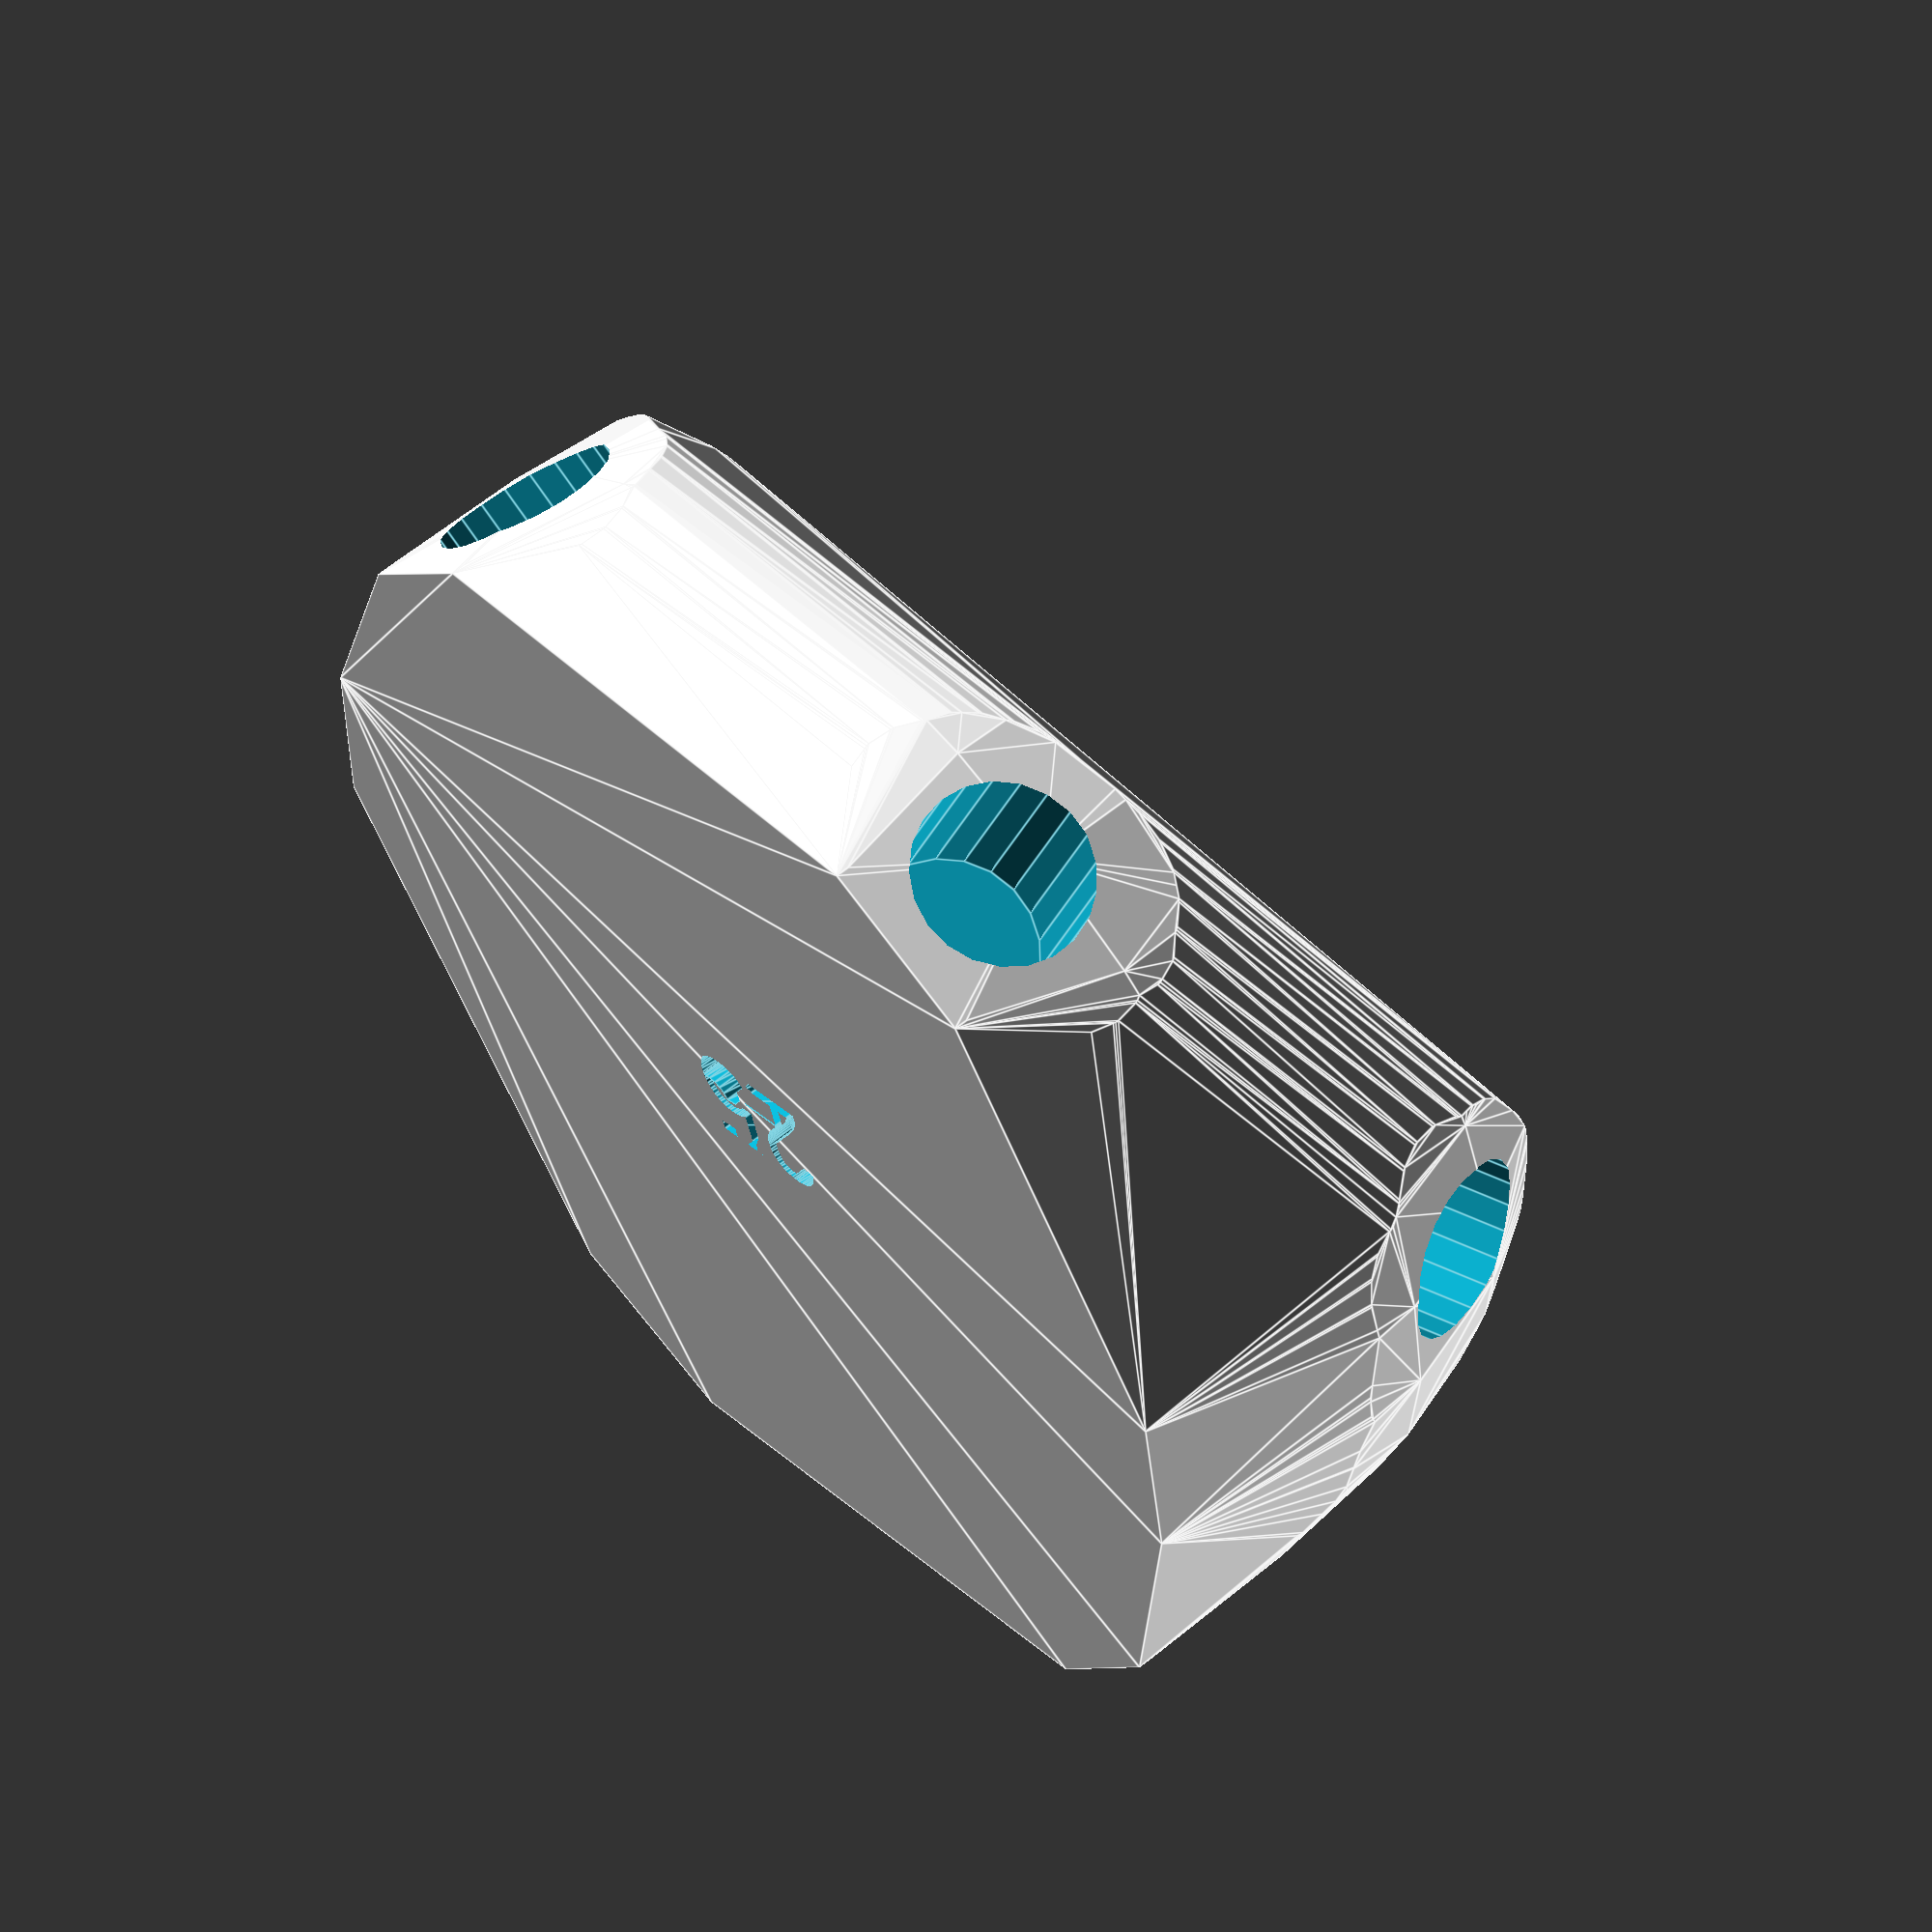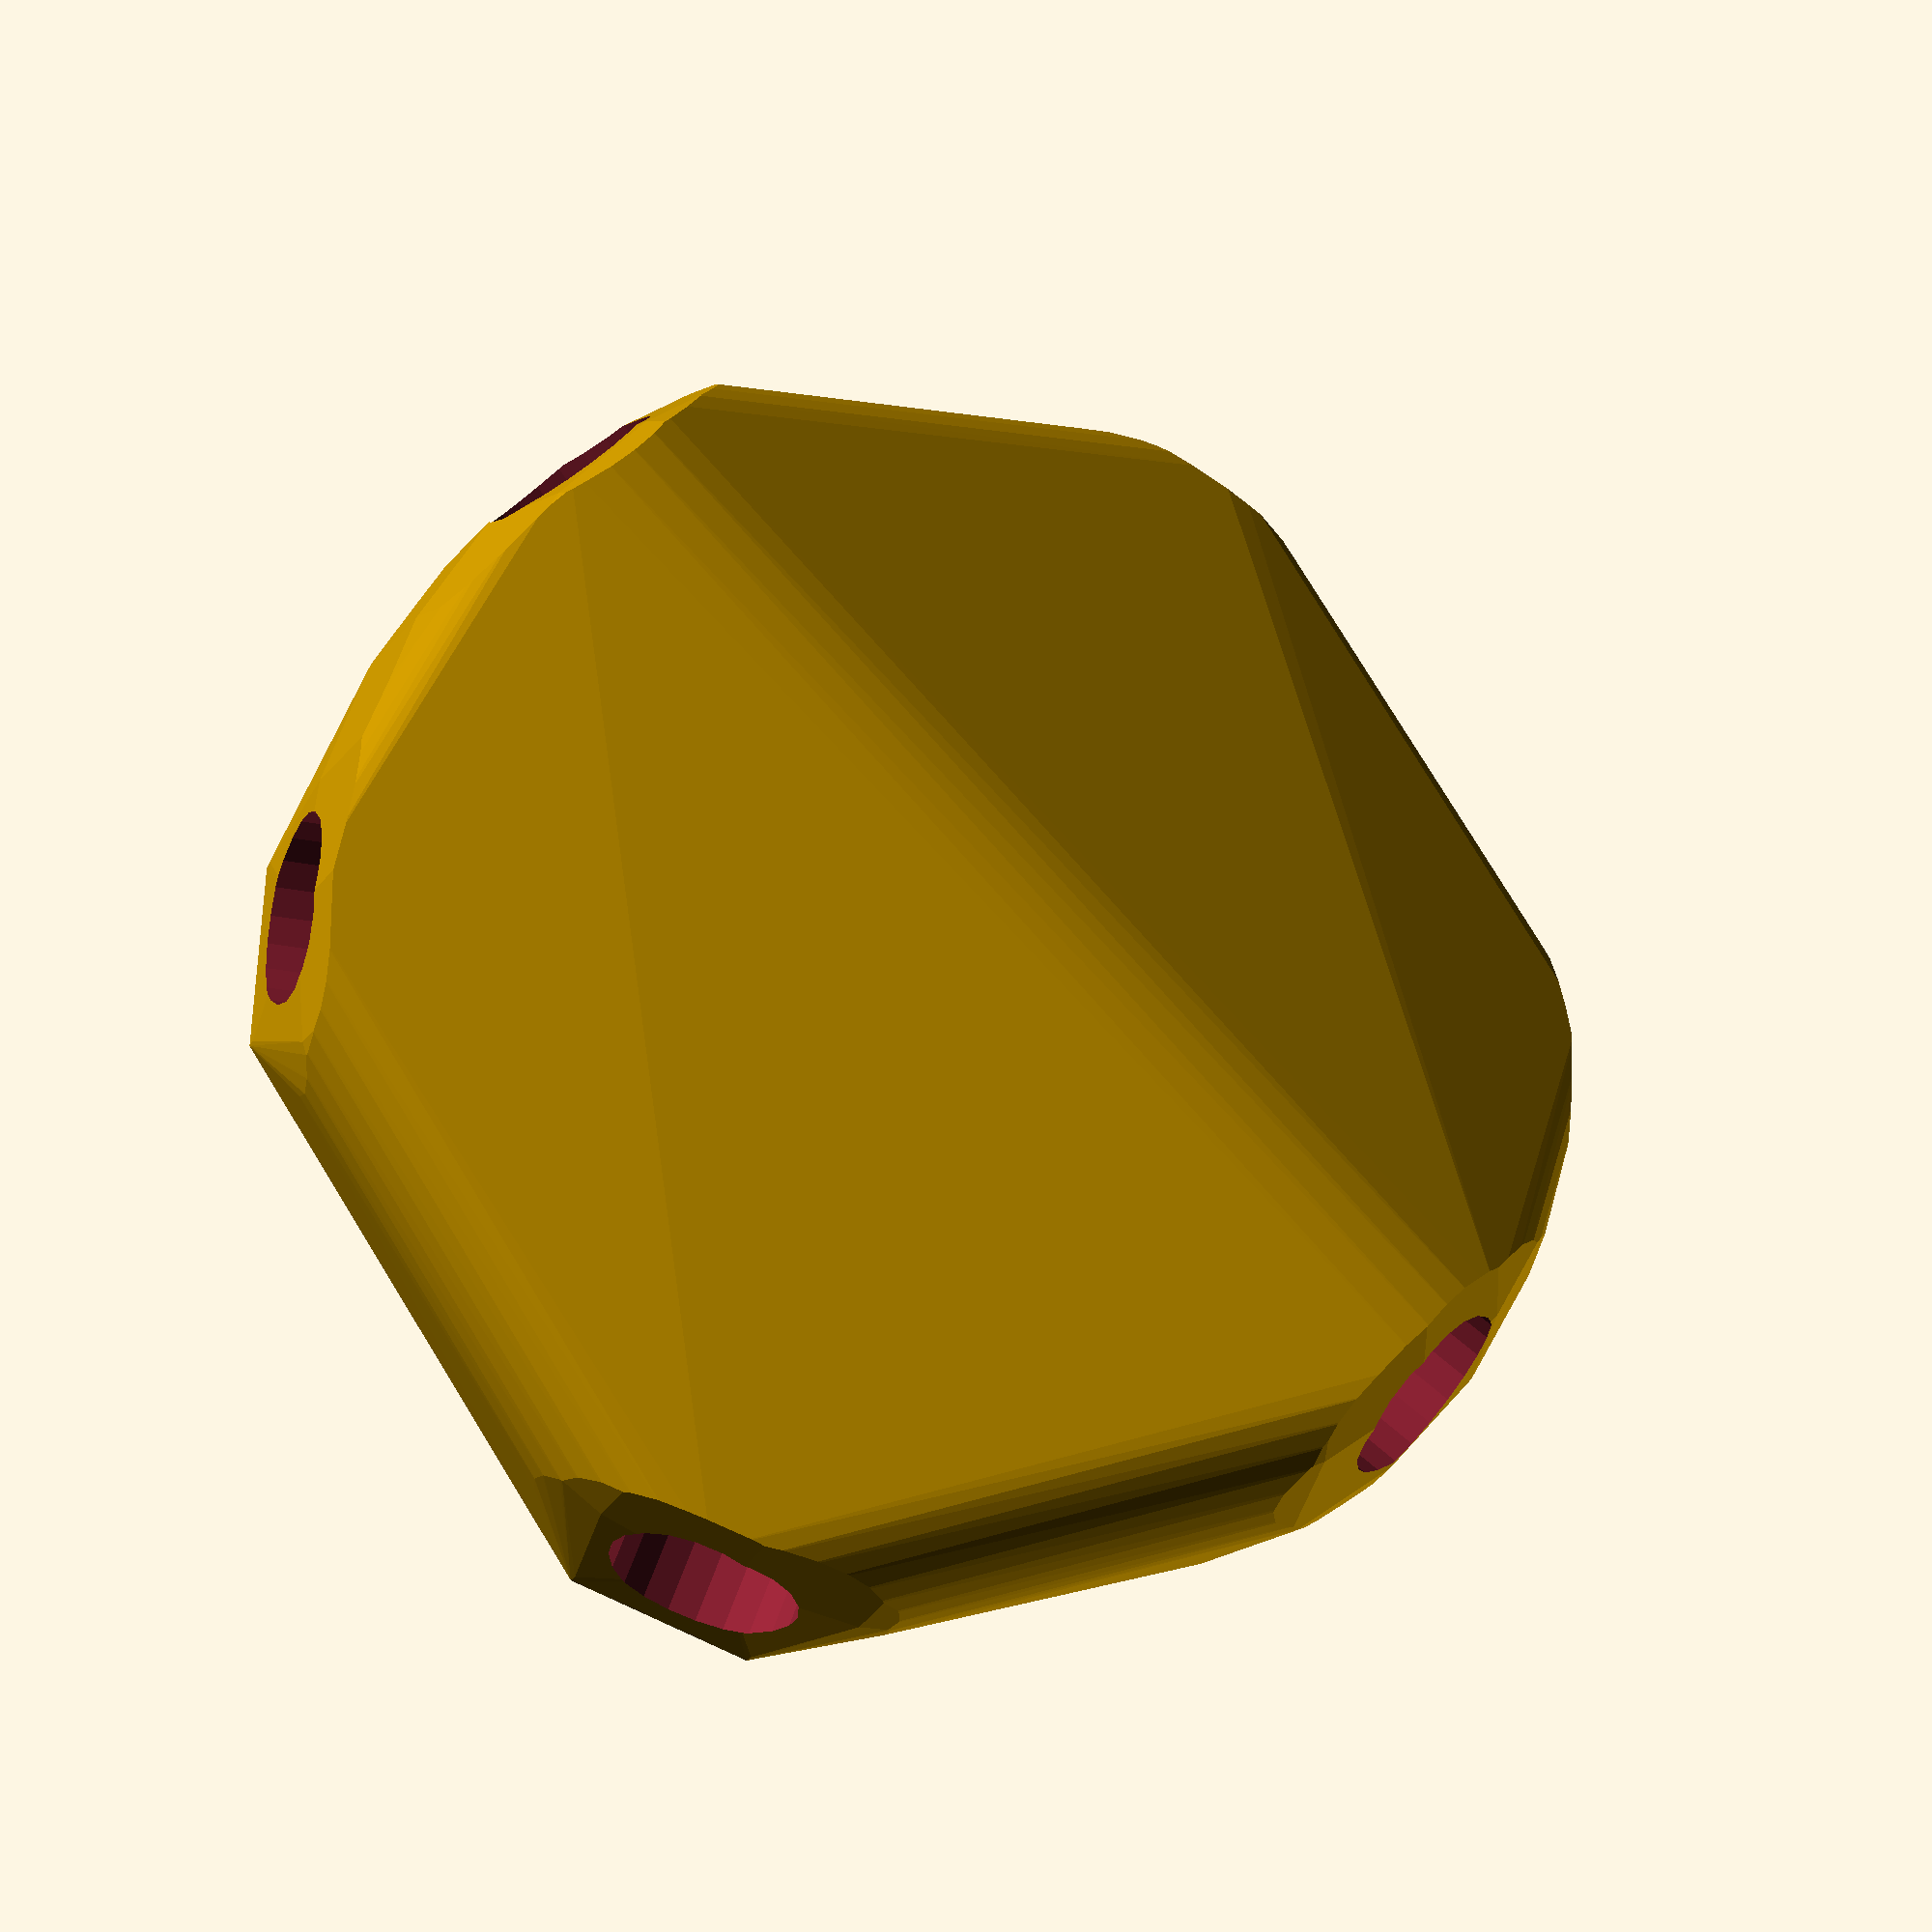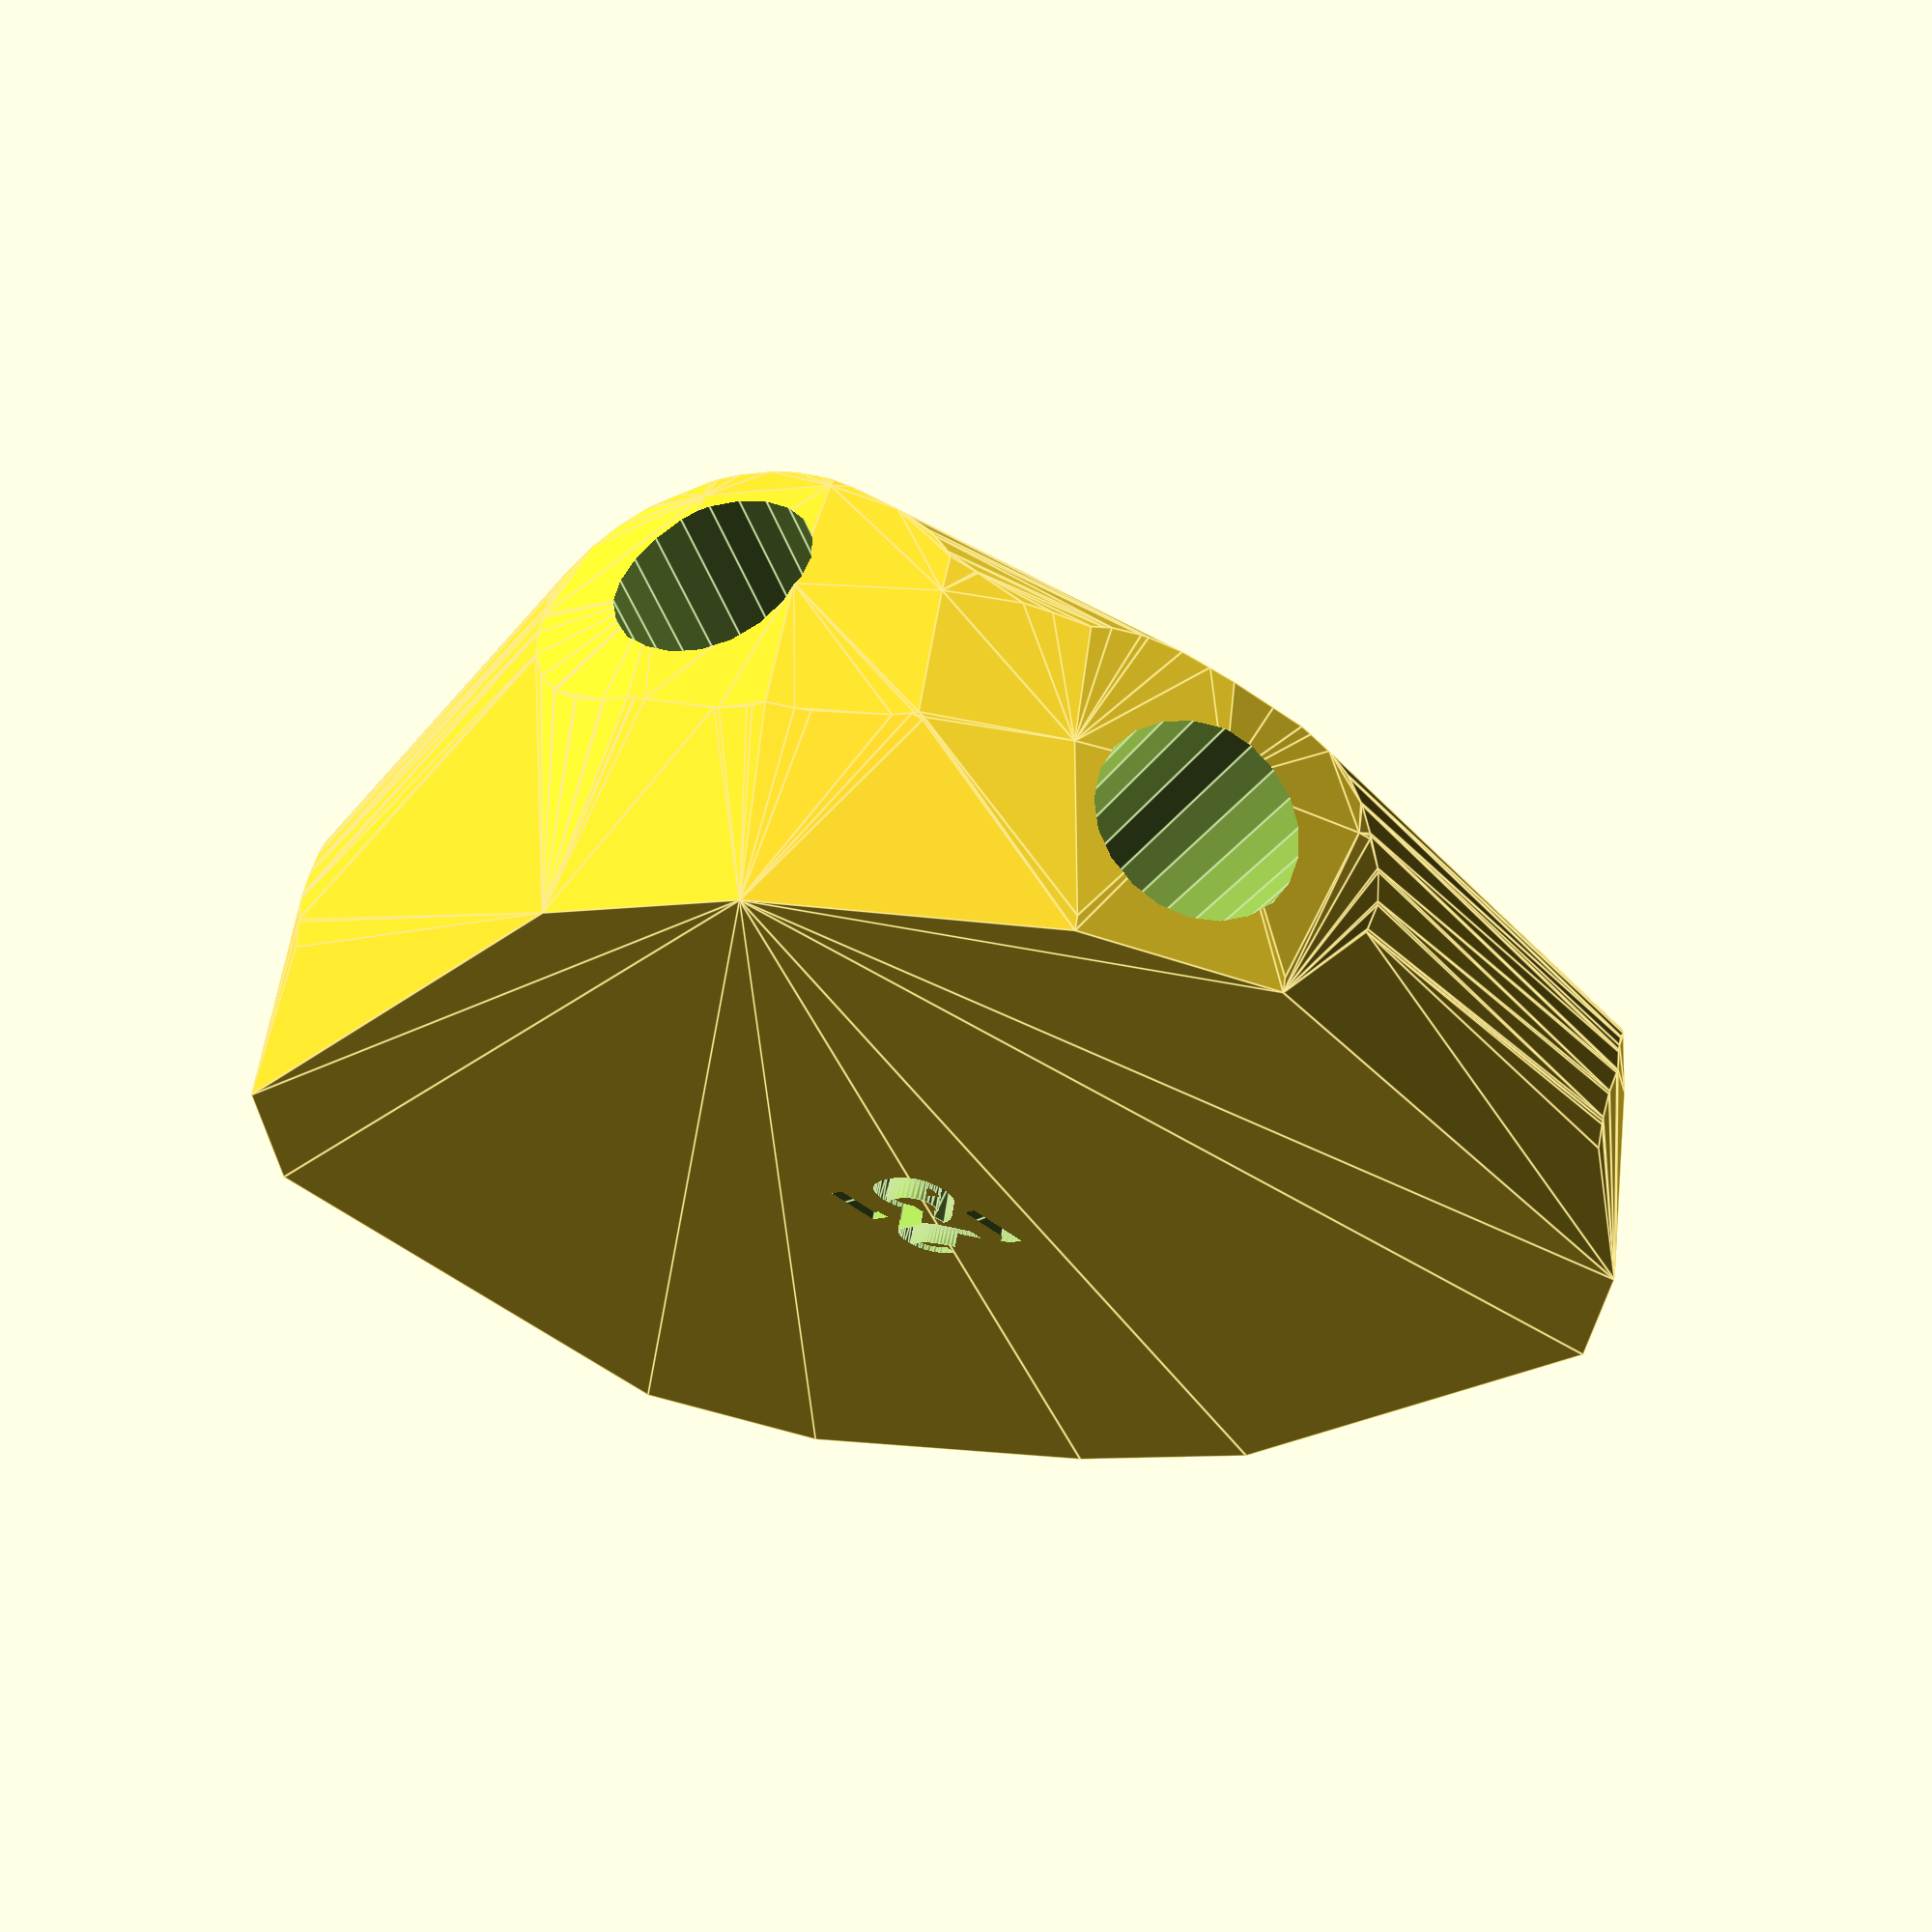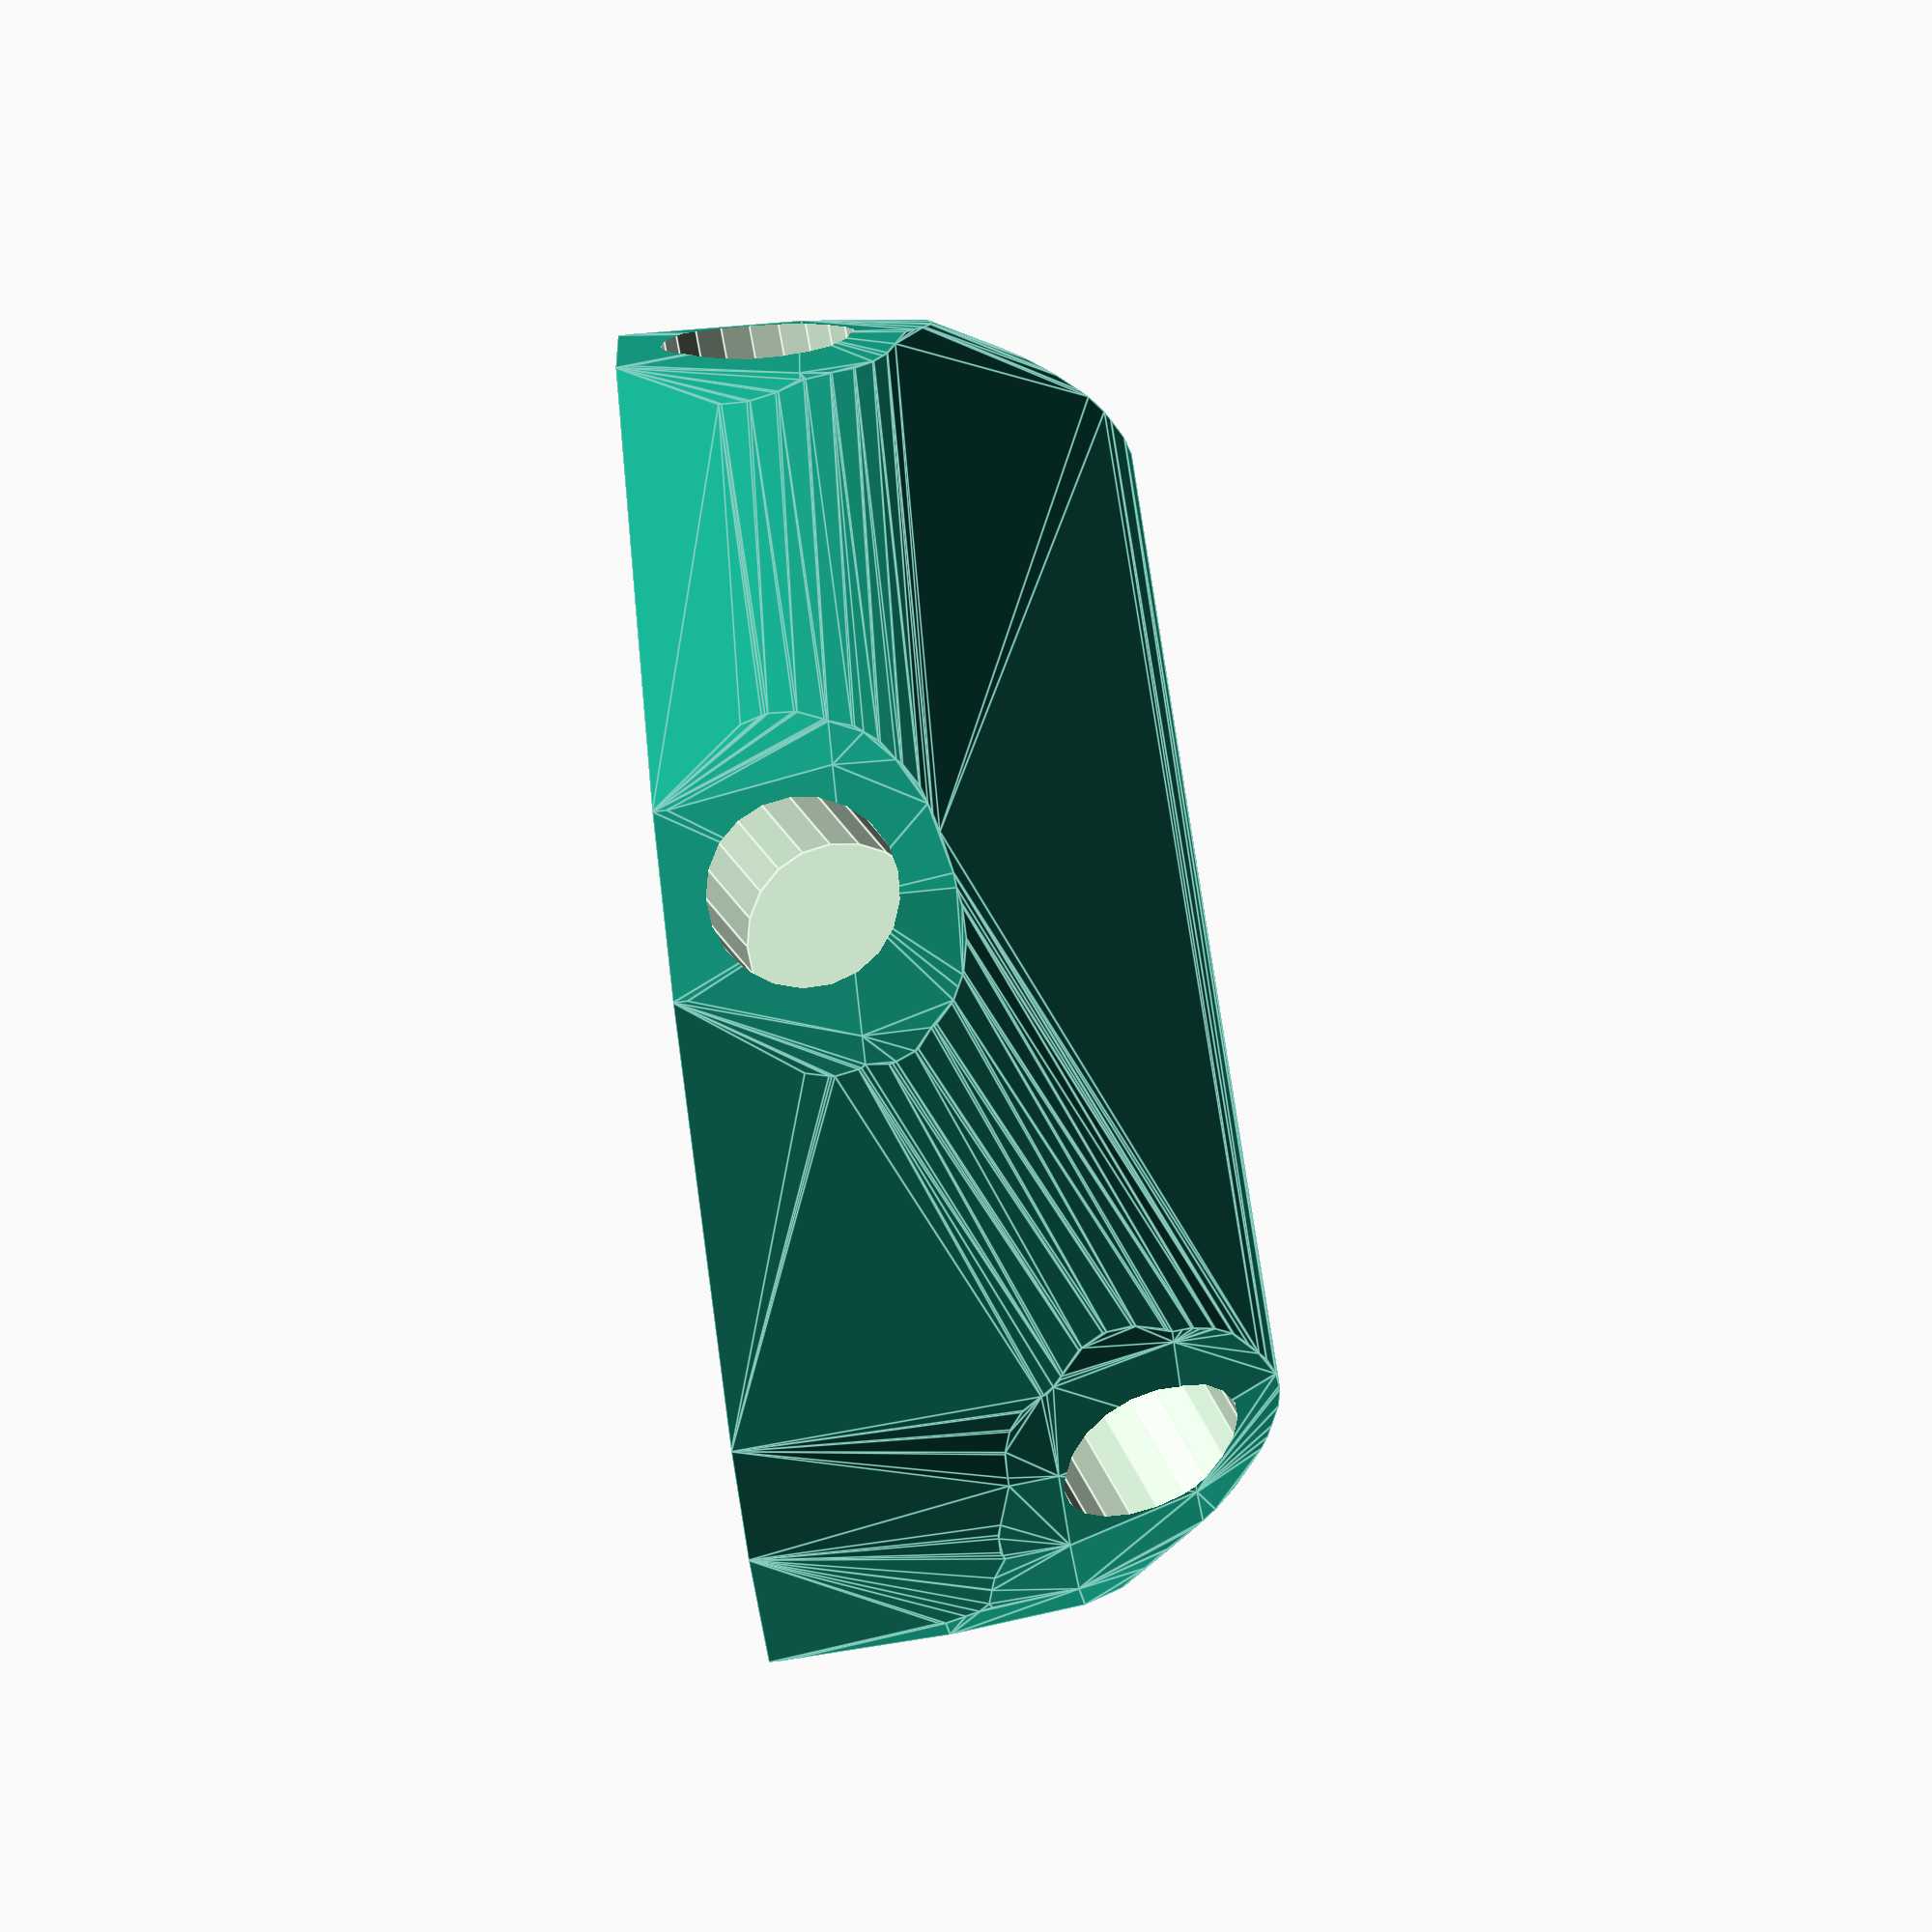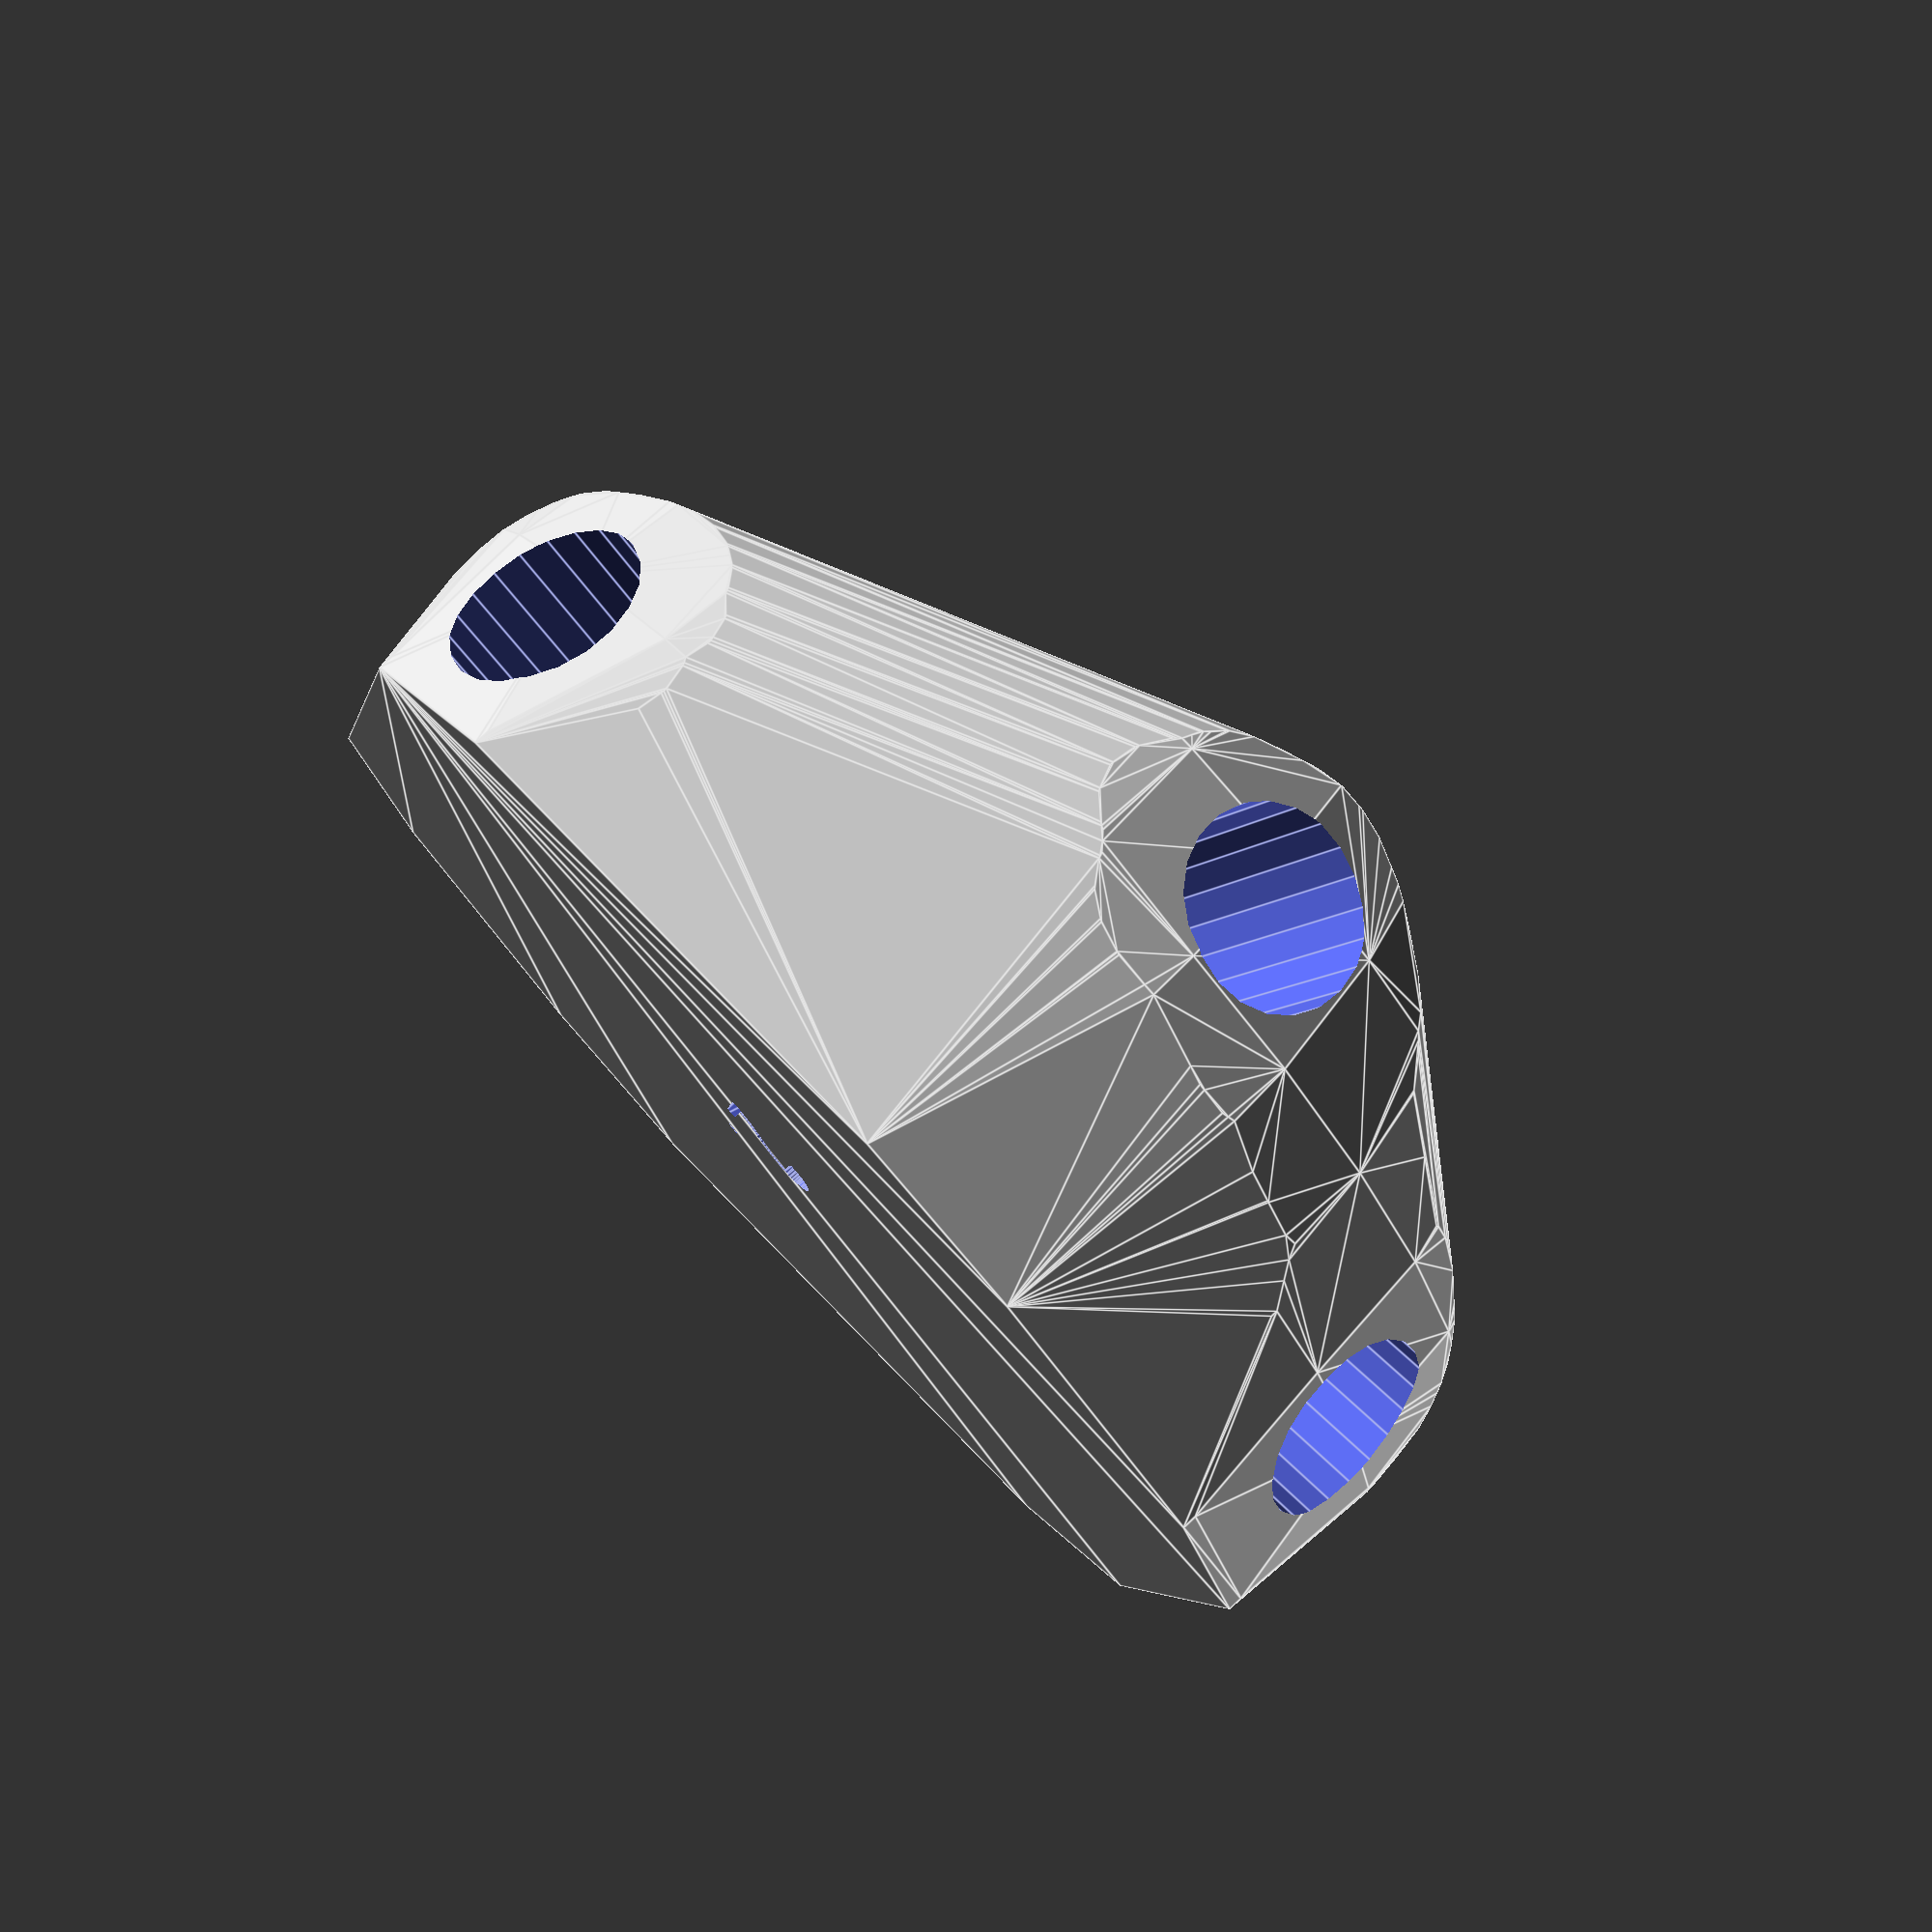
<openscad>


difference() {
	difference() {
		hull() {
			union() {
				union() {
					rotate(a = -121.4809091784, v = [0, 0, 1]) {
						translate(v = [0, -6.6000000000, 0]) {
							cube(size = [44.9051037414, 13.2000000000, 1]);
						}
					}
					rotate(a = 58.1297254888, v = [0, 0, 1]) {
						translate(v = [0, -6.6000000000, 0]) {
							cube(size = [44.9999999814, 13.2000000000, 1]);
						}
					}
					rotate(a = -49.0667787872, v = [0, 0, 1]) {
						translate(v = [0, -6.6000000000, 0]) {
							cube(size = [44.9051041138, 13.2000000000, 1]);
						}
					}
					rotate(a = 14.6144069417, v = [0, 0, 1]) {
						translate(v = [0, -6.6000000000, 0]) {
							cube(size = [42.0785226635, 13.2000000000, 1]);
						}
					}
					rotate(a = -164.1122206057, v = [0, 0, 1]) {
						translate(v = [0, -6.6000000000, 0]) {
							cube(size = [43.5626227197, 13.2000000000, 1]);
						}
					}
					rotate(a = 126.5627582854, v = [0, 0, 1]) {
						translate(v = [0, -6.6000000000, 0]) {
							cube(size = [44.9051042037, 13.2000000000, 1]);
						}
					}
				}
				translate(v = [0, 0, 12.5209001988]) {
					intersection() {
						hull() {
							rotate(a = 93.7217008500, v = [0.8510157279, -0.5211131243, -0.0000003299]) {
								cylinder(h = 45, r = 9.6000000000);
							}
							rotate(a = 90.0015668757, v = [-0.8492457309, 0.5279978104, 0.0000003212]) {
								cylinder(h = 45, r = 9.6000000000);
							}
							rotate(a = 93.7216205094, v = [0.7538805047, 0.6537973874, -0.0000014077]) {
								cylinder(h = 45, r = 9.6000000000);
							}
							rotate(a = 69.2407256393, v = [-0.2359317522, 0.9048241774, -0.0000006689]) {
								cylinder(h = 45, r = 9.6000000000);
							}
							rotate(a = 75.4796366823, v = [0.2650101580, -0.9310784363, 0.0000006661]) {
								cylinder(h = 45, r = 9.6000000000);
							}
							rotate(a = 93.7216011104, v = [-0.8015111163, -0.5944466447, 0.0000013960]) {
								cylinder(h = 45, r = 9.6000000000);
							}
						}
						sphere(r = 45);
					}
				}
			}
		}
		translate(v = [0, 0, 12.5209001988]) {
			rotate(a = 93.7217008500, v = [0.8510157279, -0.5211131243, -0.0000003299]) {
				translate(v = [0, 0, 20]) {
					cylinder(h = 45, r = 6.6000000000);
				}
			}
			rotate(a = 90.0015668757, v = [-0.8492457309, 0.5279978104, 0.0000003212]) {
				translate(v = [0, 0, 20]) {
					cylinder(h = 45, r = 6.6000000000);
				}
			}
			rotate(a = 93.7216205094, v = [0.7538805047, 0.6537973874, -0.0000014077]) {
				translate(v = [0, 0, 20]) {
					cylinder(h = 45, r = 6.6000000000);
				}
			}
			rotate(a = 69.2407256393, v = [-0.2359317522, 0.9048241774, -0.0000006689]) {
				translate(v = [0, 0, 20]) {
					cylinder(h = 45, r = 6.6000000000);
				}
			}
			rotate(a = 75.4796366823, v = [0.2650101580, -0.9310784363, 0.0000006661]) {
				translate(v = [0, 0, 20]) {
					cylinder(h = 45, r = 6.6000000000);
				}
			}
			rotate(a = 93.7216011104, v = [-0.8015111163, -0.5944466447, 0.0000013960]) {
				translate(v = [0, 0, 20]) {
					cylinder(h = 45, r = 6.6000000000);
				}
			}
		}
	}
	translate(v = [0, 0, 2]) {
		rotate(a = 180, v = [0, 1, 0]) {
			linear_extrude(height = 3) {
				text(halign = "center", size = 8, text = "25", valign = "center");
			}
		}
	}
}
</openscad>
<views>
elev=119.8 azim=22.0 roll=310.2 proj=o view=edges
elev=201.2 azim=240.7 roll=200.2 proj=p view=wireframe
elev=116.5 azim=308.7 roll=351.6 proj=p view=edges
elev=74.5 azim=64.5 roll=276.7 proj=o view=edges
elev=104.0 azim=80.3 roll=313.4 proj=p view=edges
</views>
